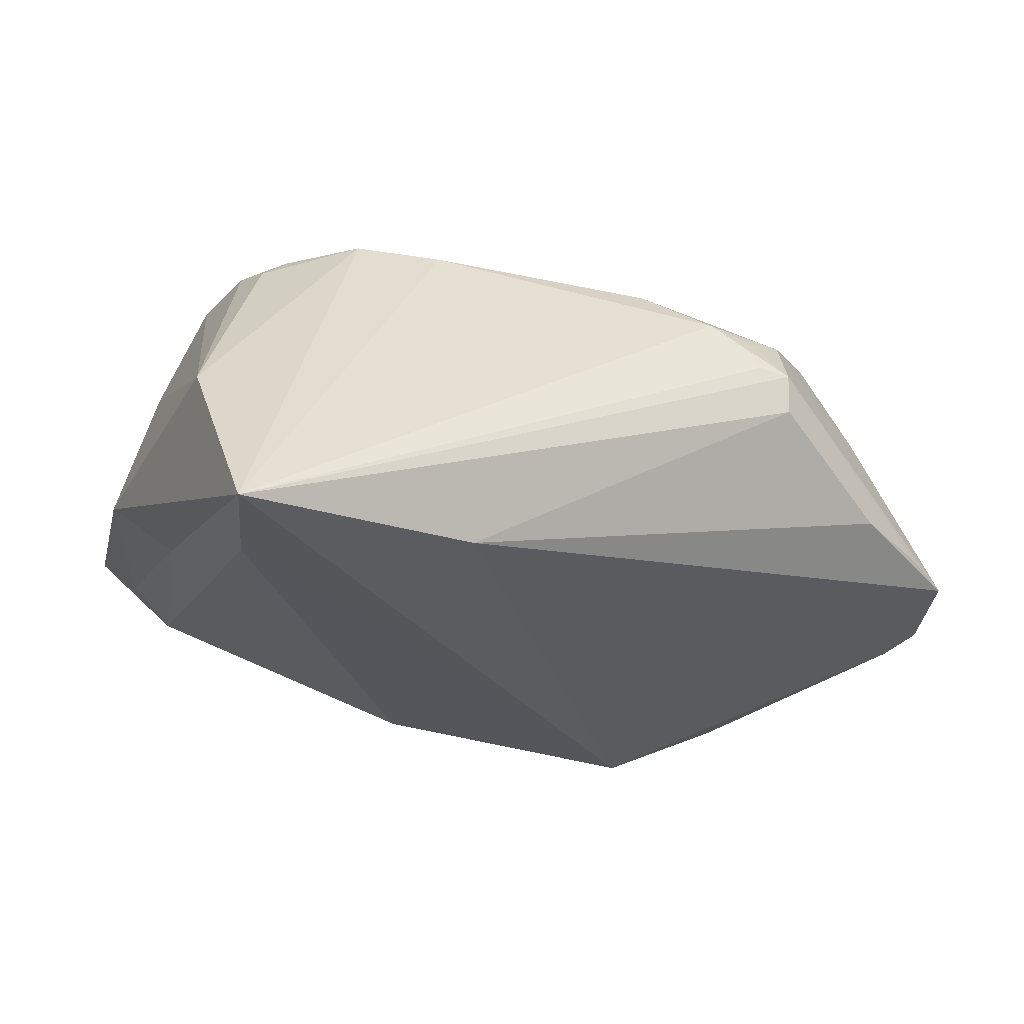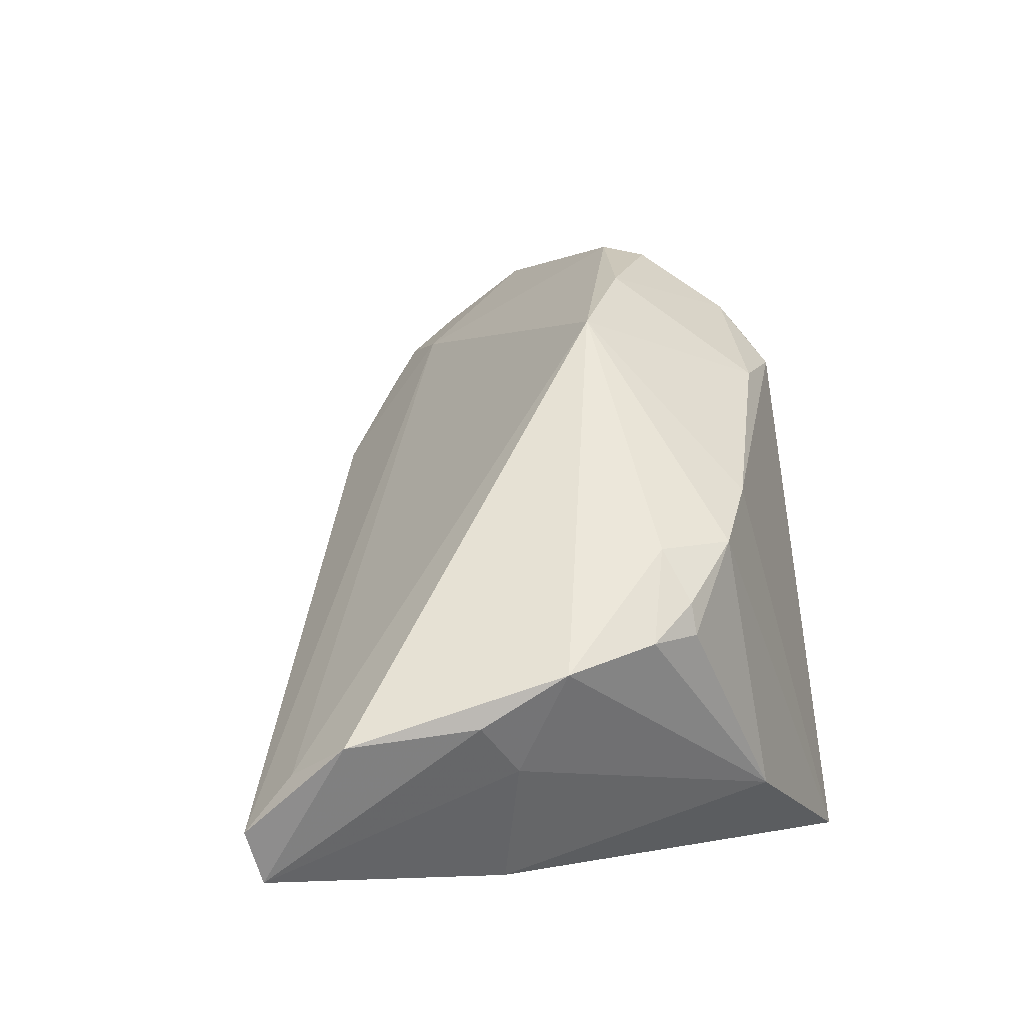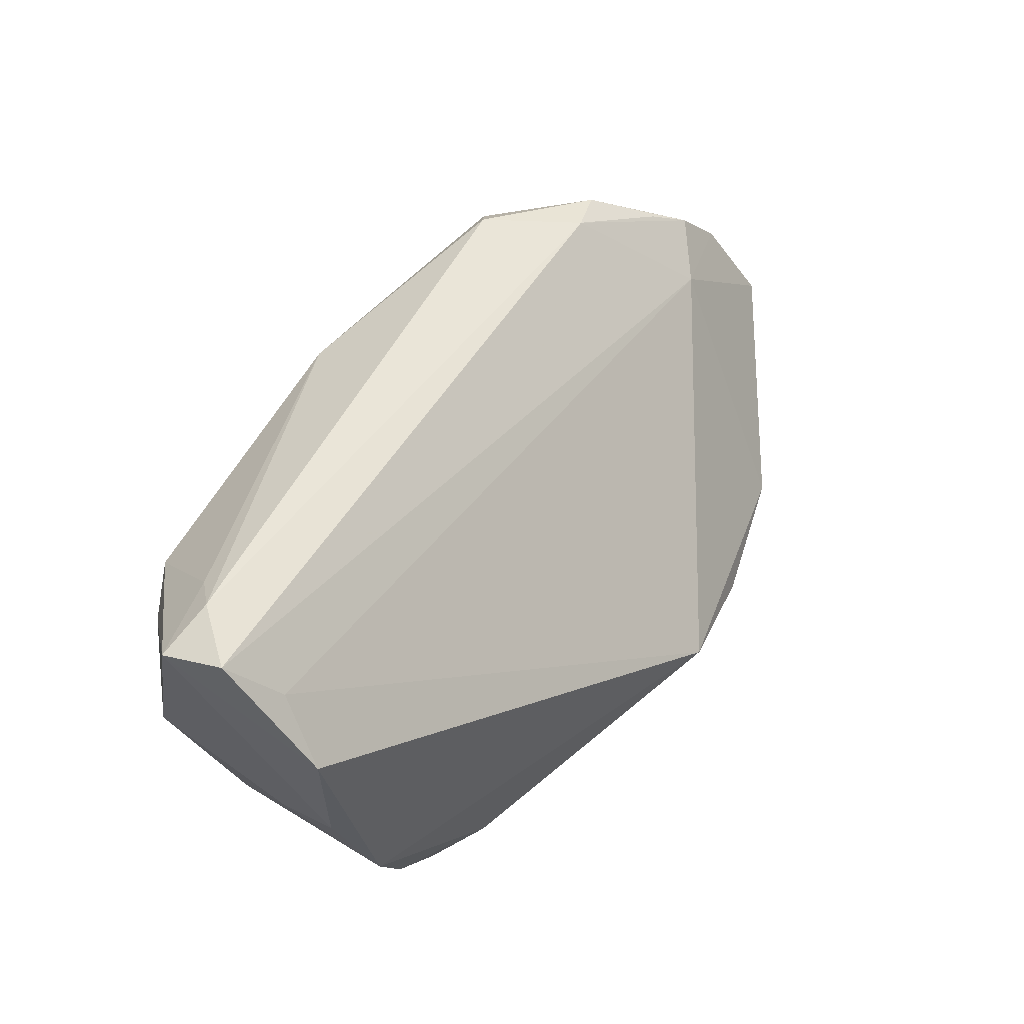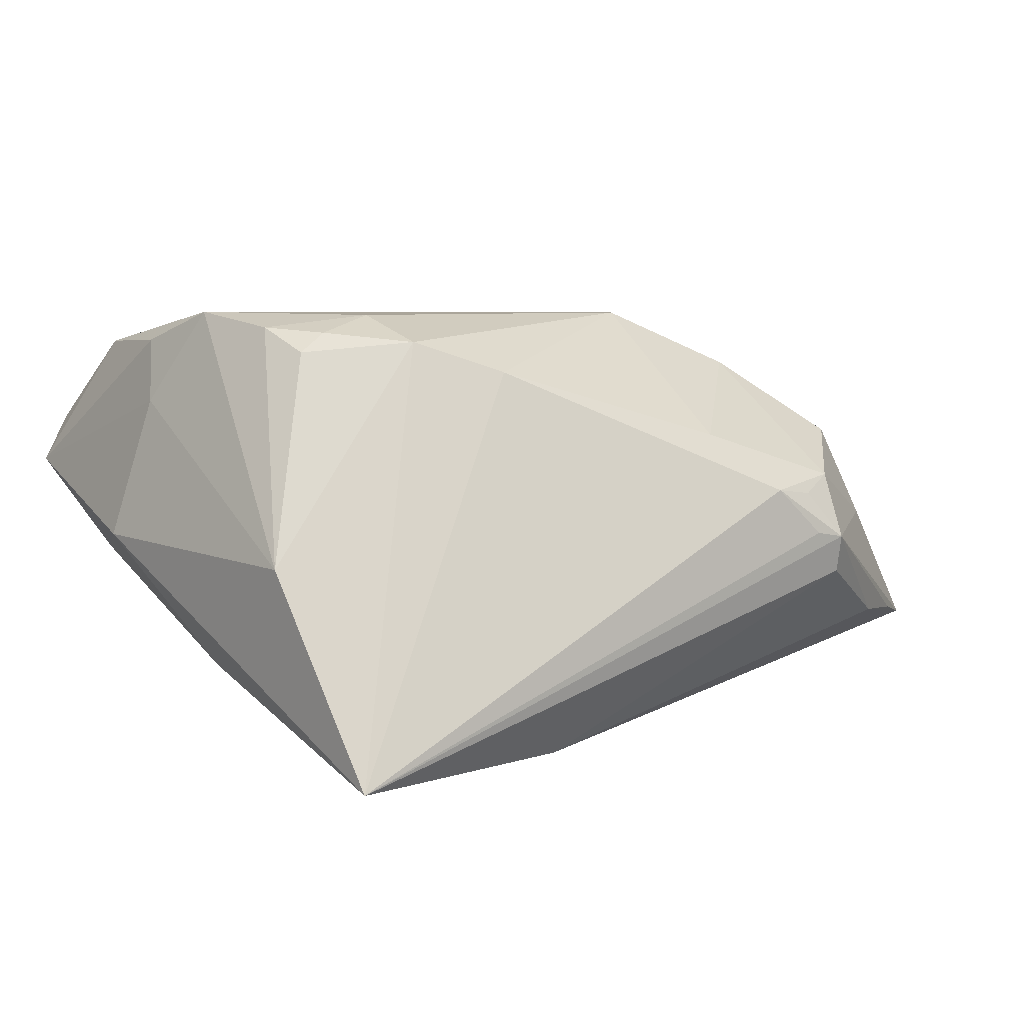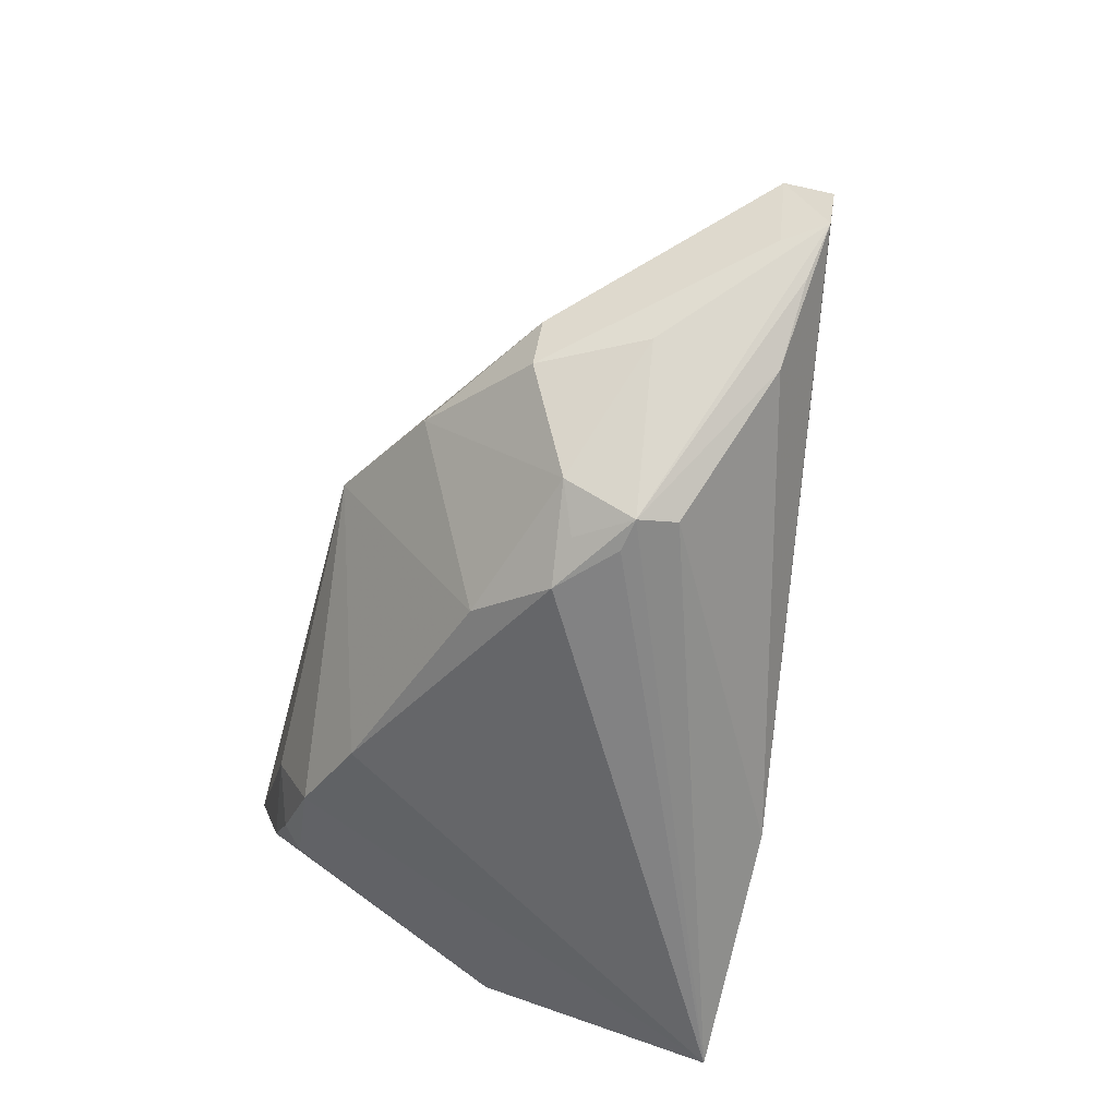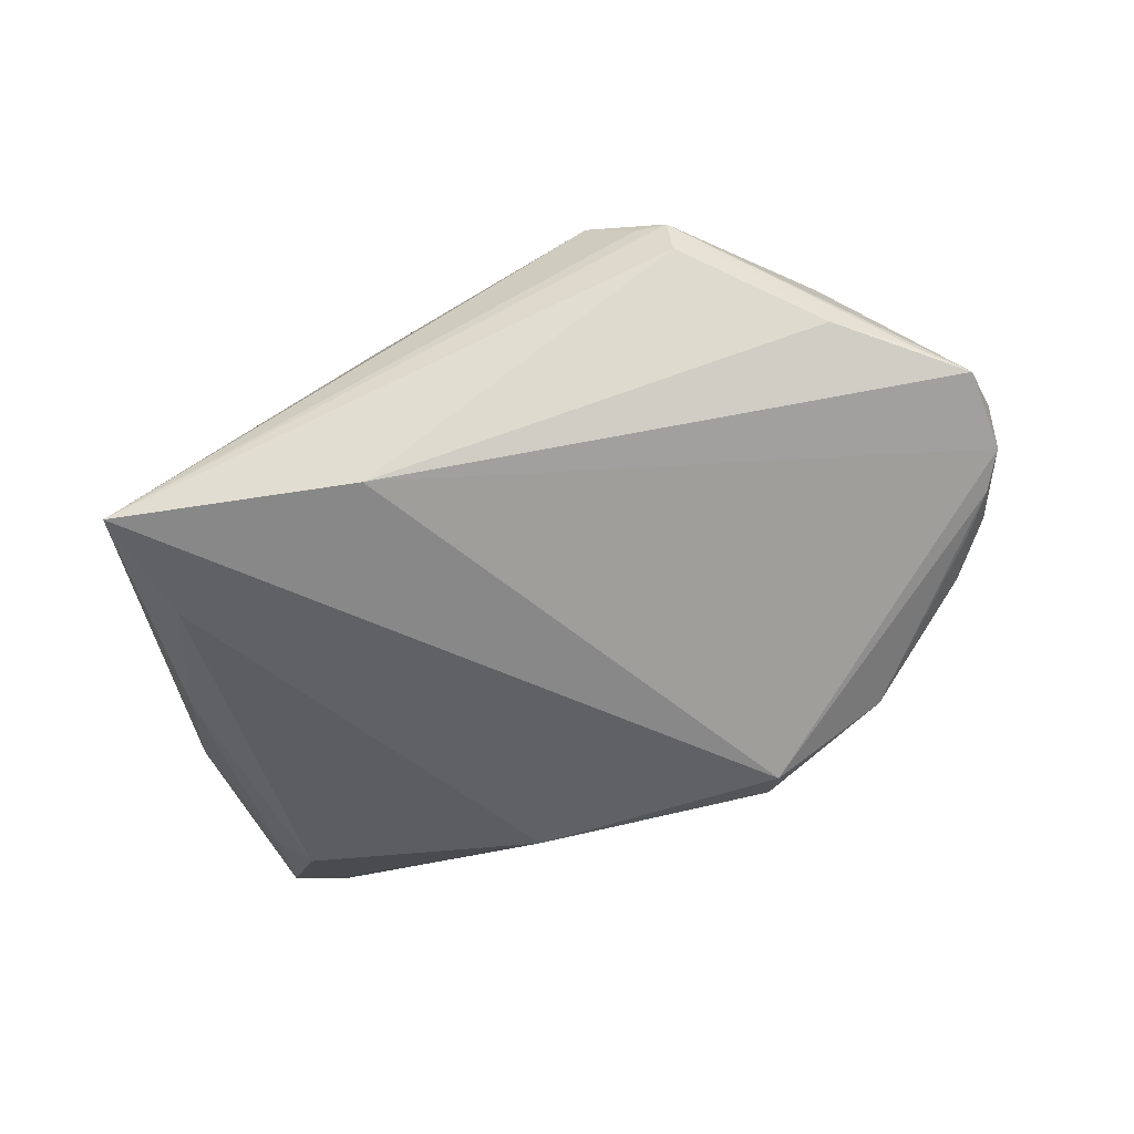
<metadata>
{"format":"obj","ext":"obj","renderer":"f3d","projection":"perspective","resolution":1024,"background":"white","views":[{"elev":-32.9,"azim":-11.5,"up":"+Z"},{"elev":53.4,"azim":-98.0,"up":"+Z"},{"elev":58.3,"azim":-40.5,"up":"+Y"},{"elev":5.4,"azim":-27.5,"up":"+Z"},{"elev":-60.9,"azim":75.5,"up":"+Y"},{"elev":-59.4,"azim":21.2,"up":"+Z"}]}
</metadata>
<code>
v 0.01827 0.02649 -0.02777
v 0.05715 -0.01811 -0.01185
v 0.01116 -0.03812 0.01351
v -0.05343 0.04335 0.006554
v -0.04179 -0.01878 0.02497
v 0.05488 -0.02215 -0.01541
v 0.06104 -0.009206 -0.01184
v -0.0418 -0.0269 -0.02841
v 0.05744 -0.001832 -0.01943
v -0.02839 -0.02575 0.02637
v -0.04986 -0.02925 -0.002924
v 0.03019 -0.04305 -0.001154
v 0.04596 -0.02893 -0.01436
v -0.03094 -0.01584 0.03001
v 0.0503 0.01001 -0.01807
v 0.04487 0.007281 -0.01056
v 0.06043 -0.006798 -0.01857
v -0.03845 -0.01856 0.02761
v -0.04351 -0.04335 -0.03046
v -0.05305 0.01144 0.02649
v -0.01705 -0.03039 0.02228
v 0.04139 -0.02074 0.01261
v -0.05539 0.0261 -0.004834
v 0.04506 -0.02671 0.0004289
v -0.04978 0.02655 -0.0109
v 0.0358 0.02084 -0.02385
v 0.02606 -0.04335 -0.0004515
v -0.05704 0.04299 0.01443
v -0.05983 0.009335 -0.001328
v 0.02481 -0.01943 0.02306
v -0.05188 0.03608 0.01883
v 0.06037 -0.01738 -0.01701
v -0.05325 0.02895 0.02615
v -0.01242 -0.03619 -0.02933
v 0.056 0.002895 -0.01736
v 0.01939 -0.04335 0.005827
v 0.02538 -0.04155 0.005061
v -0.05062 -0.008391 -0.01832
v -0.04905 -0.0003968 0.03046
v 0.03065 0.02279 -0.02041
v -0.01372 0.02545 -0.02496
v -0.05483 0.006761 0.01784
v 0.04459 0.01419 -0.01943
v 0.03073 -0.03807 0.007362
v 0.03848 -0.02649 0.013
v -0.06104 0.04139 0.00768
v -0.04458 -0.0125 0.02832
v 0.01017 -0.01238 0.03042
v 0.03038 -0.04172 -0.006184
v 0.05375 0.002836 -0.01981
v -0.051 0.03993 0.00207
v 0.02062 0.0229 -0.03046
v 0.04417 0.01469 -0.02026
f 14 47 18
f 40 1 4
f 41 1 52
f 41 4 1
f 19 52 34
f 19 36 21
f 46 29 42
f 19 29 38
f 52 1 26
f 26 1 40
f 25 41 8
f 19 38 8
f 8 38 25
f 8 52 19
f 8 41 52
f 51 41 25
f 4 41 51
f 51 25 46
f 46 4 51
f 19 34 49
f 48 21 3
f 3 21 36
f 14 18 10
f 10 48 14
f 10 21 48
f 19 21 10
f 2 32 7
f 11 42 29
f 19 10 11
f 11 29 19
f 46 25 23
f 25 38 23
f 23 29 46
f 23 38 29
f 39 47 14
f 14 48 39
f 48 33 39
f 39 11 47
f 42 11 39
f 31 33 48
f 40 15 43
f 43 26 40
f 52 26 9
f 13 34 32
f 13 49 34
f 49 13 12
f 19 49 12
f 48 3 30
f 44 3 36
f 45 30 44
f 44 30 3
f 22 2 7
f 45 2 22
f 22 30 45
f 48 30 22
f 5 18 47
f 47 11 5
f 5 10 18
f 5 11 10
f 42 39 20
f 20 39 33
f 46 42 20
f 20 33 46
f 16 15 40
f 16 31 48
f 48 22 16
f 16 22 7
f 15 26 53
f 53 43 15
f 26 43 53
f 50 26 15
f 15 9 50
f 50 9 26
f 52 9 17
f 17 34 52
f 32 34 17
f 7 32 17
f 24 12 32
f 32 2 24
f 24 2 45
f 45 44 24
f 24 44 12
f 6 13 32
f 32 12 6
f 6 12 13
f 27 36 19
f 19 12 27
f 27 12 36
f 36 12 37
f 37 44 36
f 12 44 37
f 28 16 40
f 31 16 28
f 40 4 28
f 28 4 46
f 33 31 28
f 46 33 28
f 35 9 15
f 35 17 9
f 7 17 35
f 35 16 7
f 15 16 35

</code>
